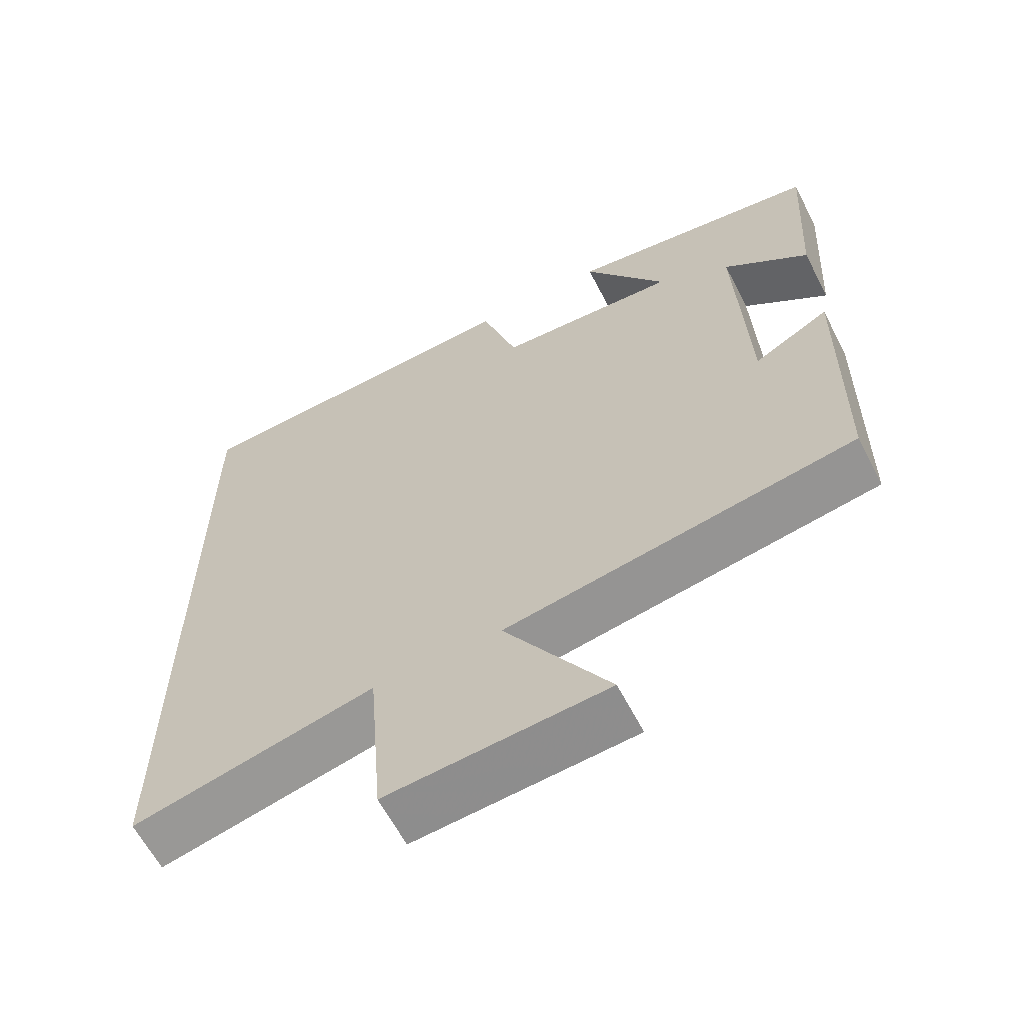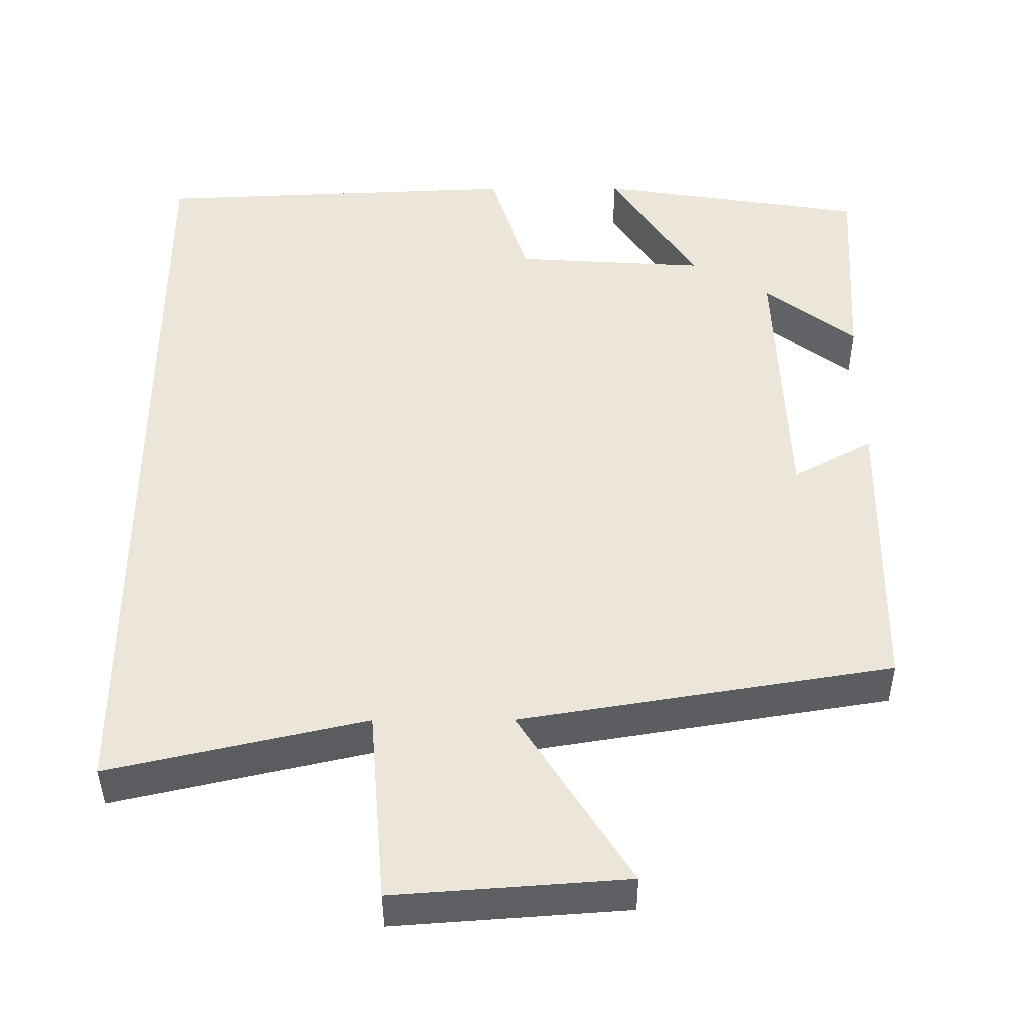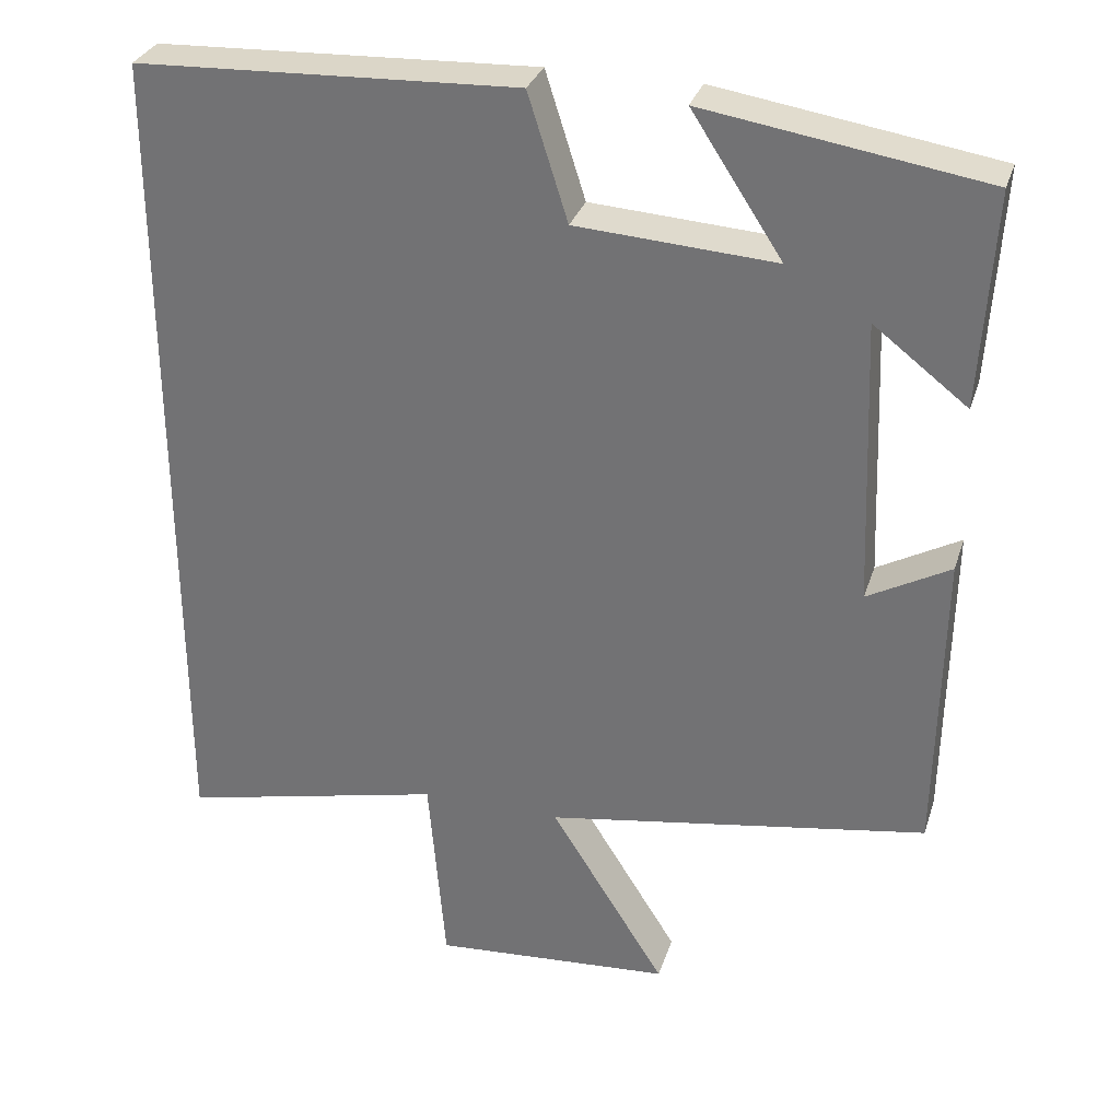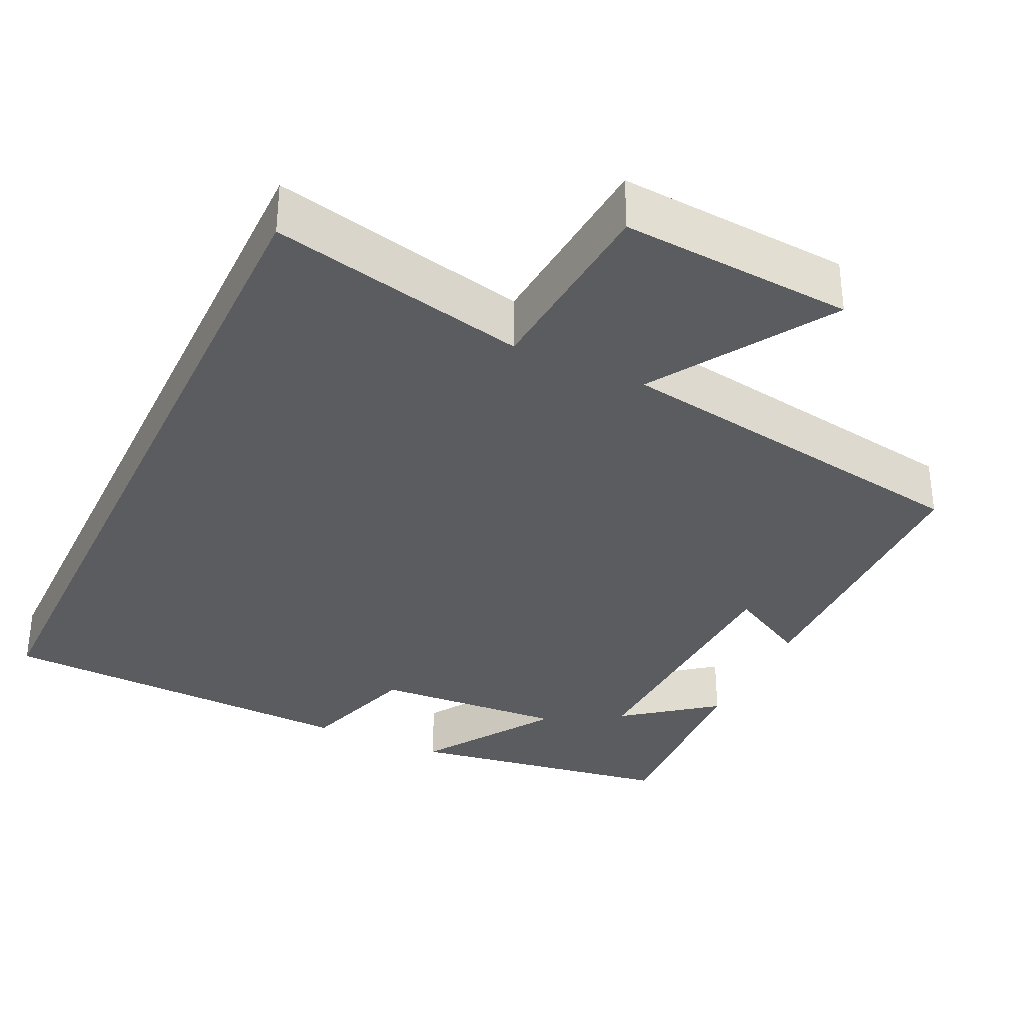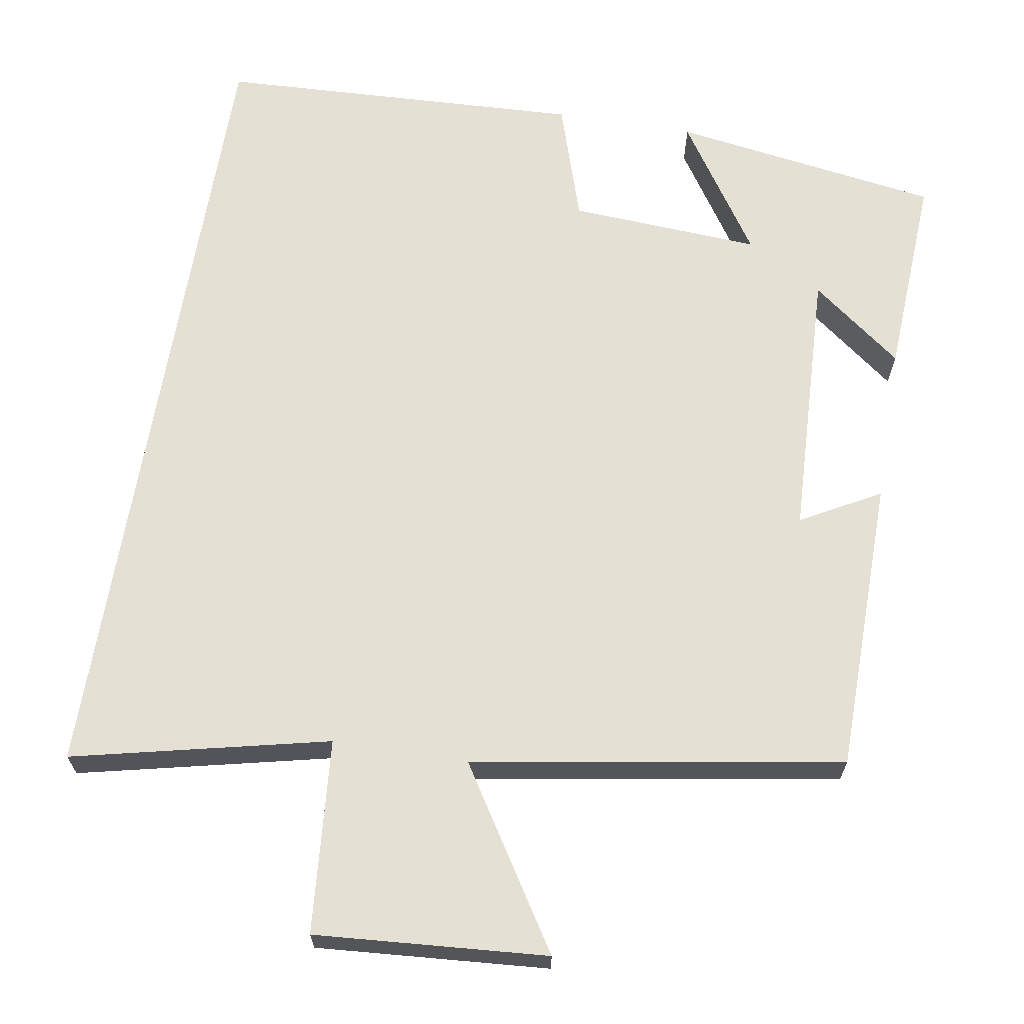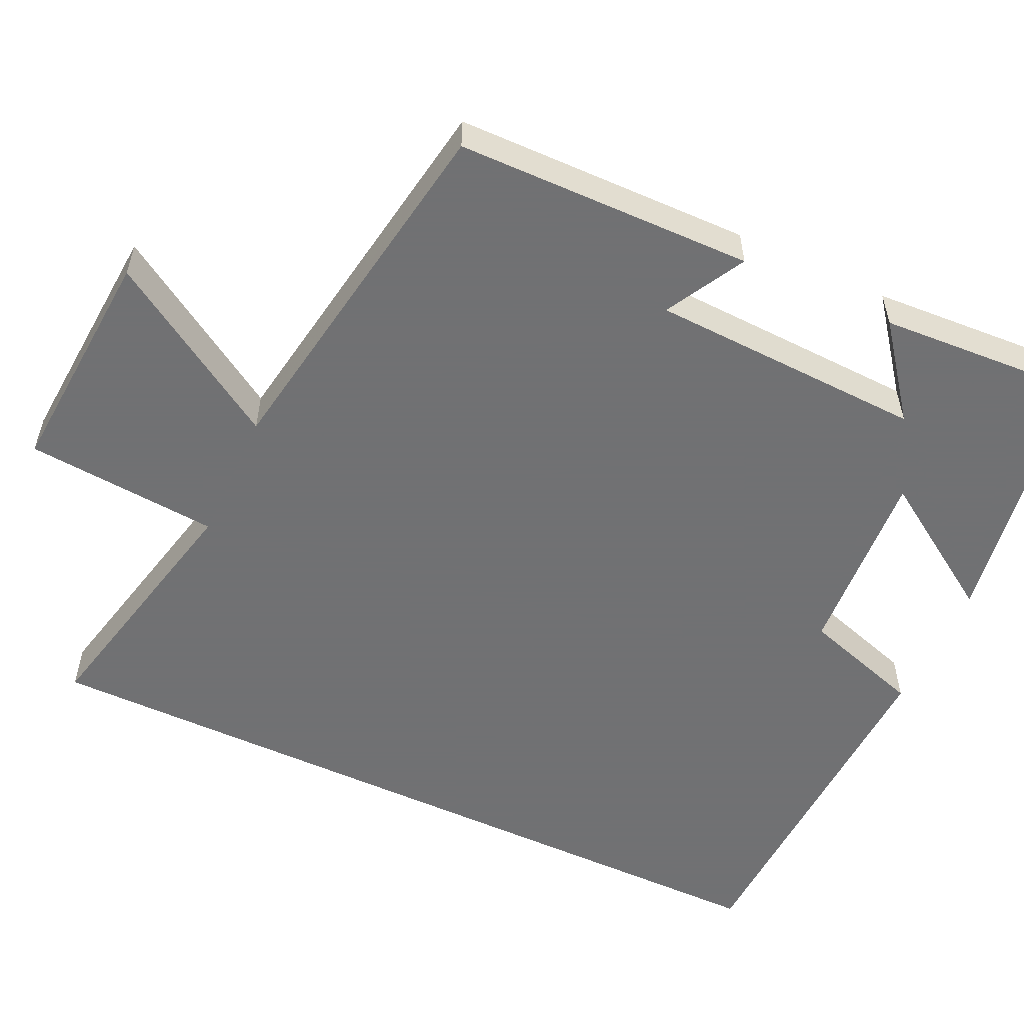
<metadata>
{"format":"obj","ext":"obj","renderer":"f3d","projection":"perspective","resolution":1024,"background":"white","views":[{"elev":-62.4,"azim":-152.7,"up":"+Z"},{"elev":-41.0,"azim":-179.7,"up":"+Z"},{"elev":31.0,"azim":-163.4,"up":"+Z"},{"elev":-33.8,"azim":154.7,"up":"+Y"},{"elev":65.9,"azim":-170.7,"up":"+Y"},{"elev":-55.3,"azim":-115.0,"up":"+Y"}]}
</metadata>
<code>
v -0.516 0.07 0.445
v -0.165 0.07 0.5
v -0.279 0.07 0.326
v -0.029 0.07 0.342
v 0.021 0.07 0.5
v 0.5 0.07 0.48
v 0.5 0.07 -0.576
v 0.166 0.07 -0.5
v 0.145 0.07 -0.753
v -0.157 0.07 -0.731
v -0.012 0.07 -0.5
v -0.494 0.07 -0.421
v -0.5 0.07 -0.034
v -0.396 0.07 -0.091
v -0.382 0.07 0.267
v -0.5 0.07 0.176
v -0.516 0 0.445
v -0.165 0 0.5
v -0.279 0 0.326
v -0.029 0 0.342
v 0.021 0 0.5
v 0.5 0 0.48
v 0.5 0 -0.576
v 0.166 0 -0.5
v 0.145 0 -0.753
v -0.157 0 -0.731
v -0.012 0 -0.5
v -0.494 0 -0.421
v -0.5 0 -0.034
v -0.396 0 -0.091
v -0.382 0 0.267
v -0.5 0 0.176
f 15 16 1 2
f 11 12 13 14
f 11 14 15
f 8 9 10 11
f 8 11 15
f 6 7 8
f 5 6 8
f 4 5 8
f 3 4 8 15
f 2 3 15
f 18 17 32 31
f 30 29 28 27
f 31 30 27
f 27 26 25 24
f 31 27 24
f 24 23 22
f 24 22 21
f 24 21 20
f 31 24 20 19
f 31 19 18
f 1 17 18 2
f 2 18 19 3
f 3 19 20 4
f 4 20 21 5
f 5 21 22 6
f 6 22 23 7
f 7 23 24 8
f 8 24 25 9
f 9 25 26 10
f 10 26 27 11
f 11 27 28 12
f 12 28 29 13
f 13 29 30 14
f 14 30 31 15
f 15 31 32 16
f 16 32 17 1

</code>
